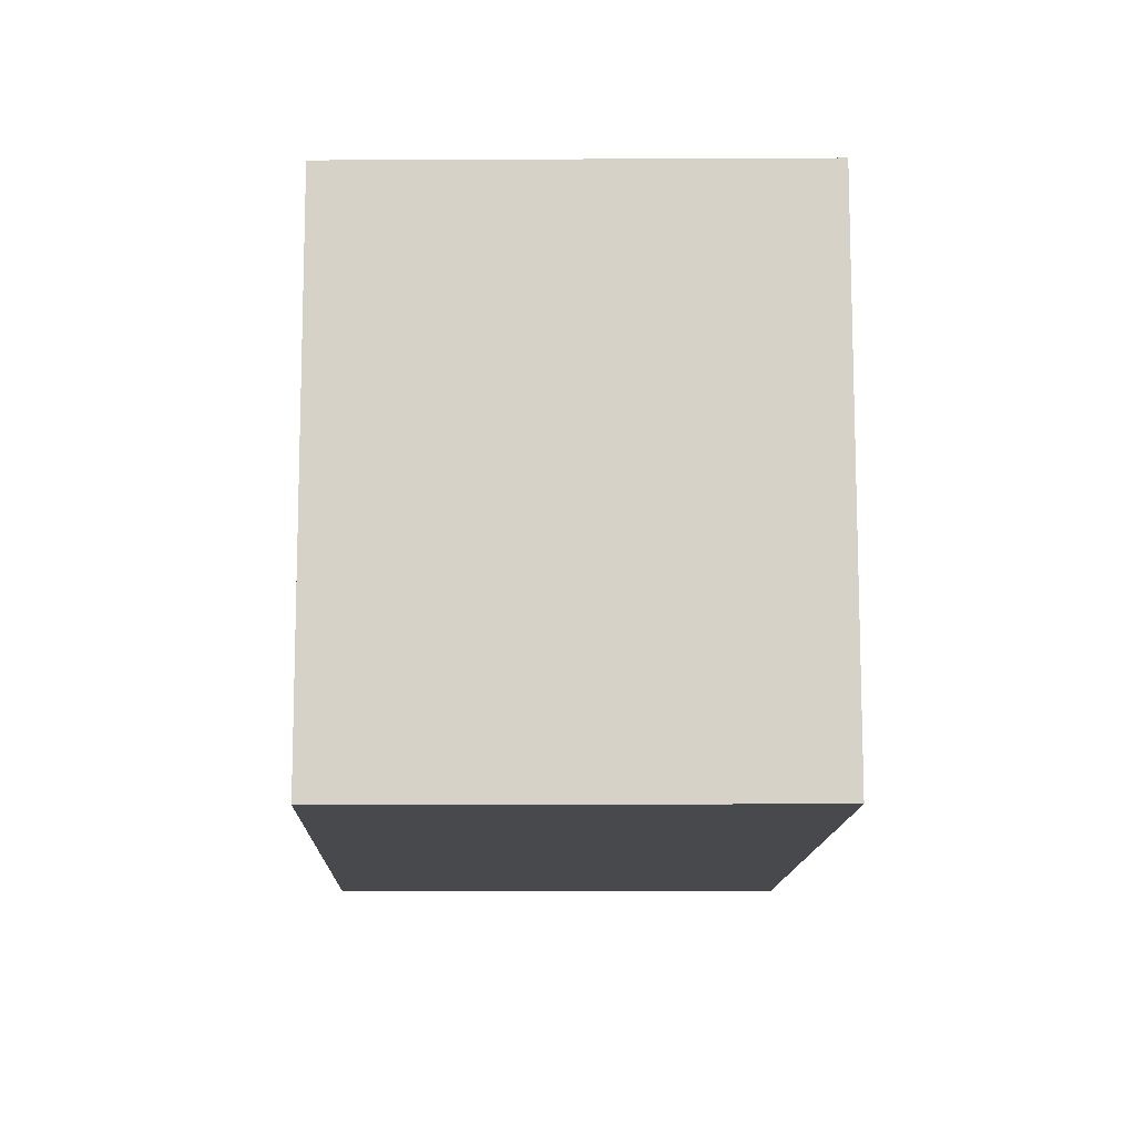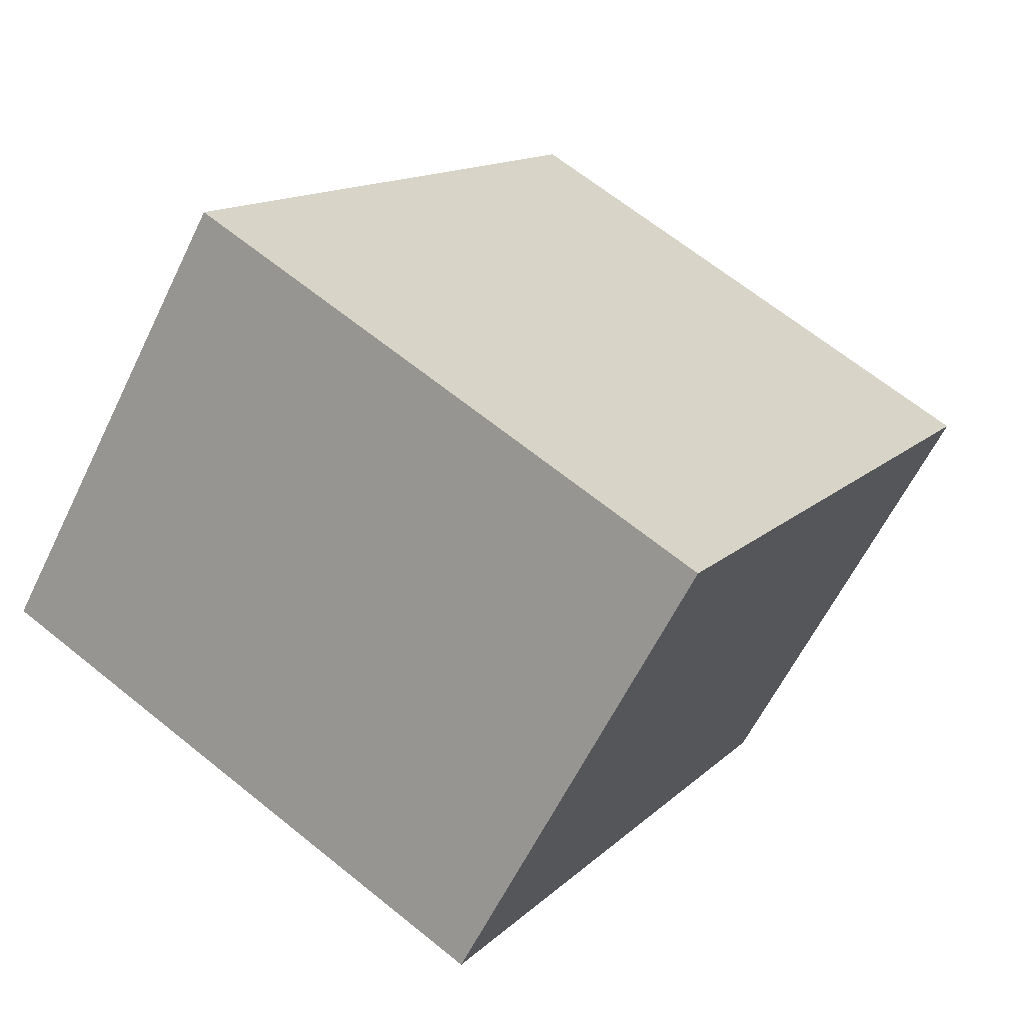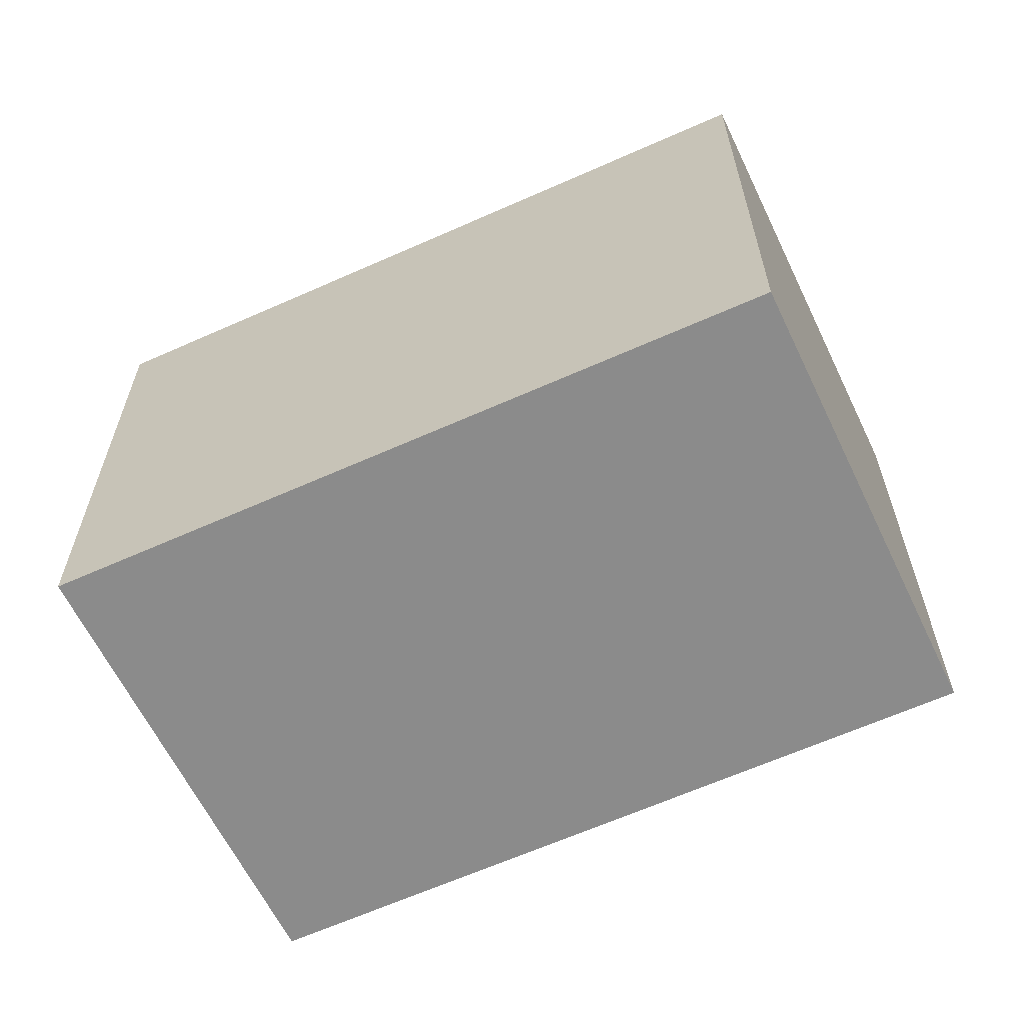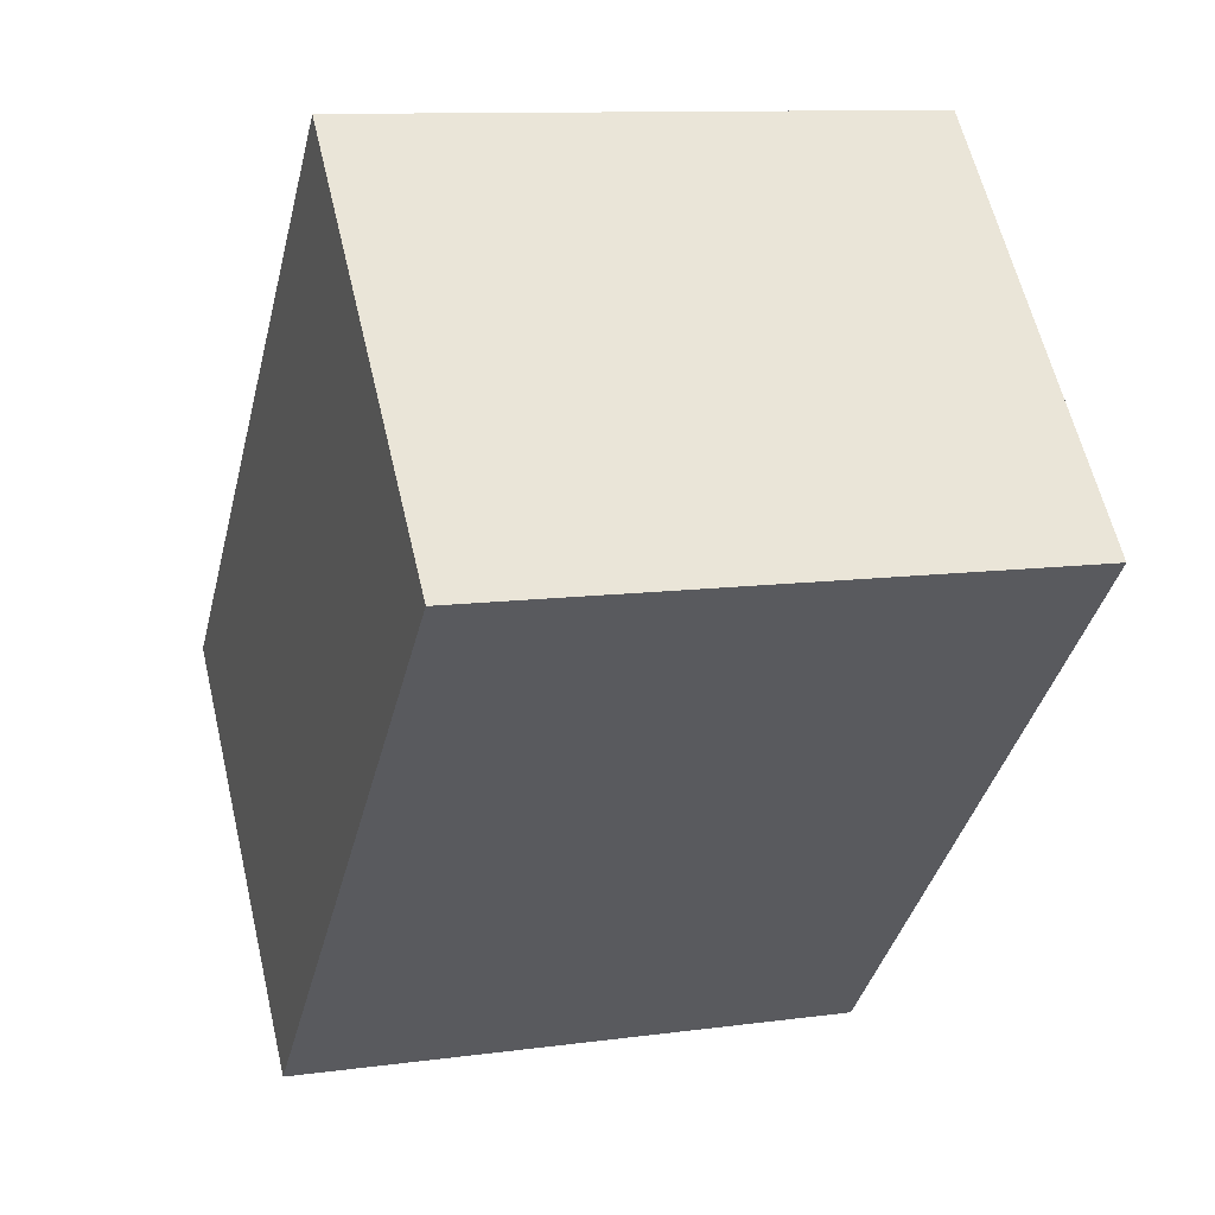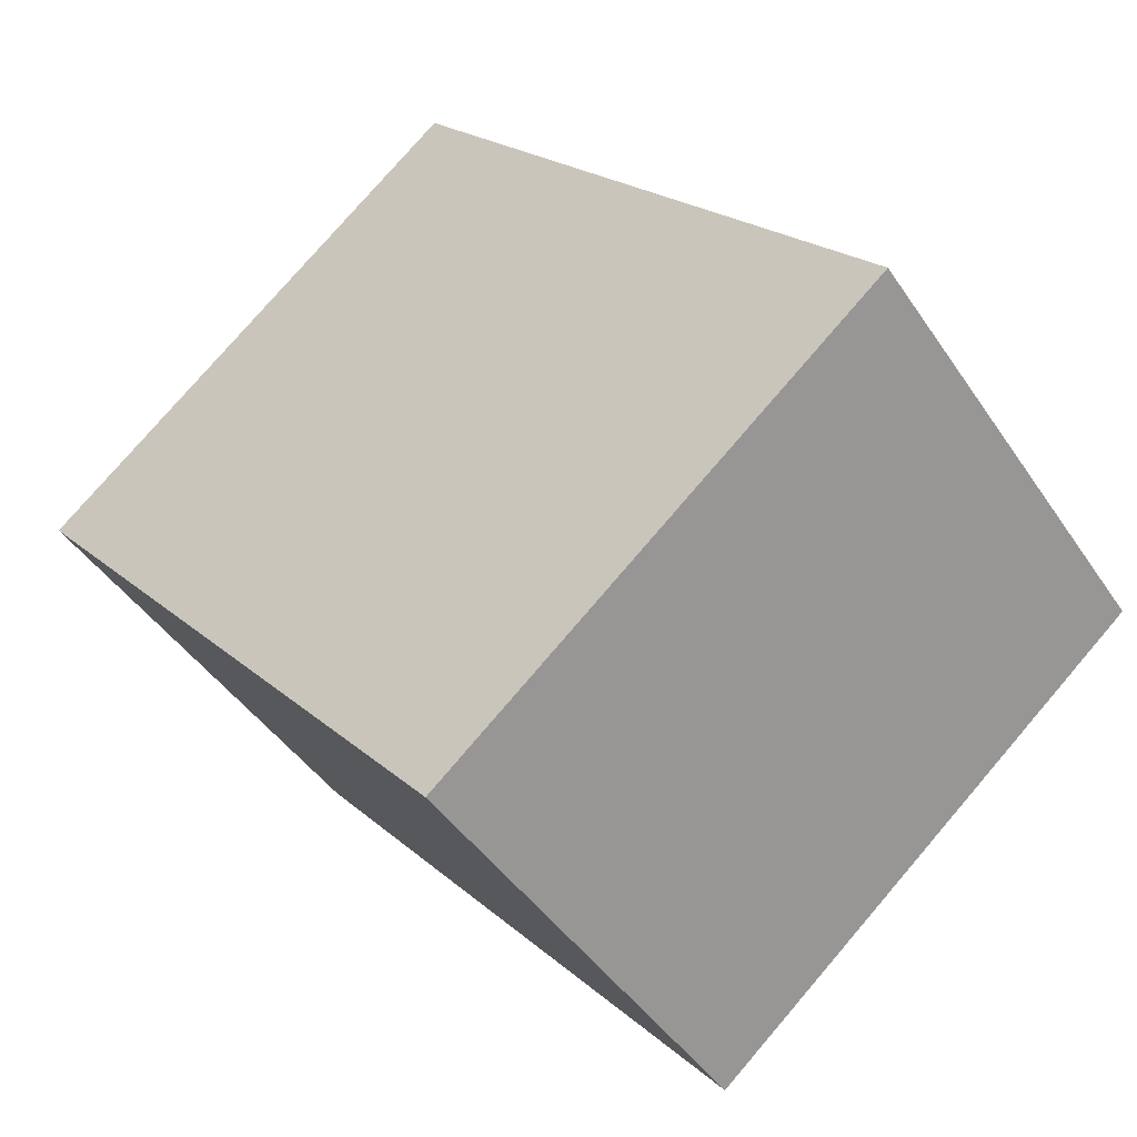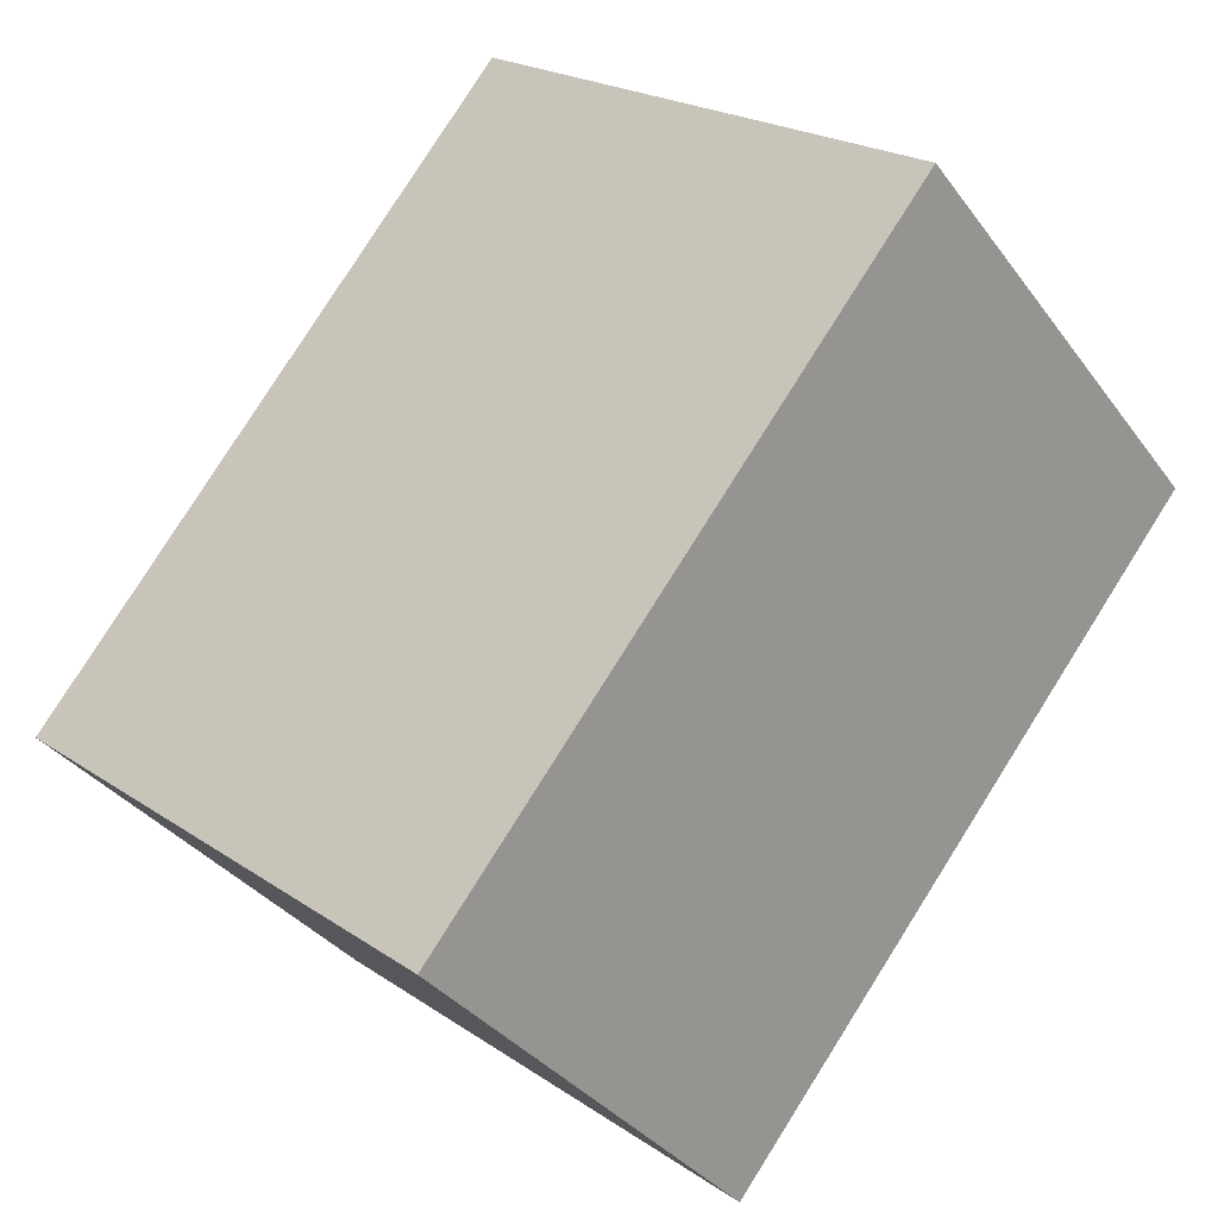
<metadata>
{"format":"obj","ext":"obj","renderer":"f3d","projection":"perspective","resolution":1024,"background":"white","views":[{"elev":-12.5,"azim":-45.7,"up":"+Y"},{"elev":65.8,"azim":-50.9,"up":"+Z"},{"elev":-63.9,"azim":70.1,"up":"+Y"},{"elev":10.7,"azim":-108.9,"up":"+Z"},{"elev":77.5,"azim":-139.4,"up":"+Z"},{"elev":21.5,"azim":140.0,"up":"+Z"}]}
</metadata>
<code>
v  0 2.32 1.421e-16
v  3.473 2.32 -0.796
v  2.112 2.32 -2.176
v  1.339 2.32 1.405
v  2.112 1.332e-16 -2.176
v  0 0 0
v  1.339 -8.603e-17 1.405
v  3.473 4.874e-17 -0.796
g defaultobject
f 1 2 3
f 2 1 4
f 5 1 3
f 1 5 6
f 6 4 1
f 4 6 7
f 8 3 2
f 3 8 5
f 7 2 4
f 2 7 8
f 8 6 5
f 6 8 7

</code>
